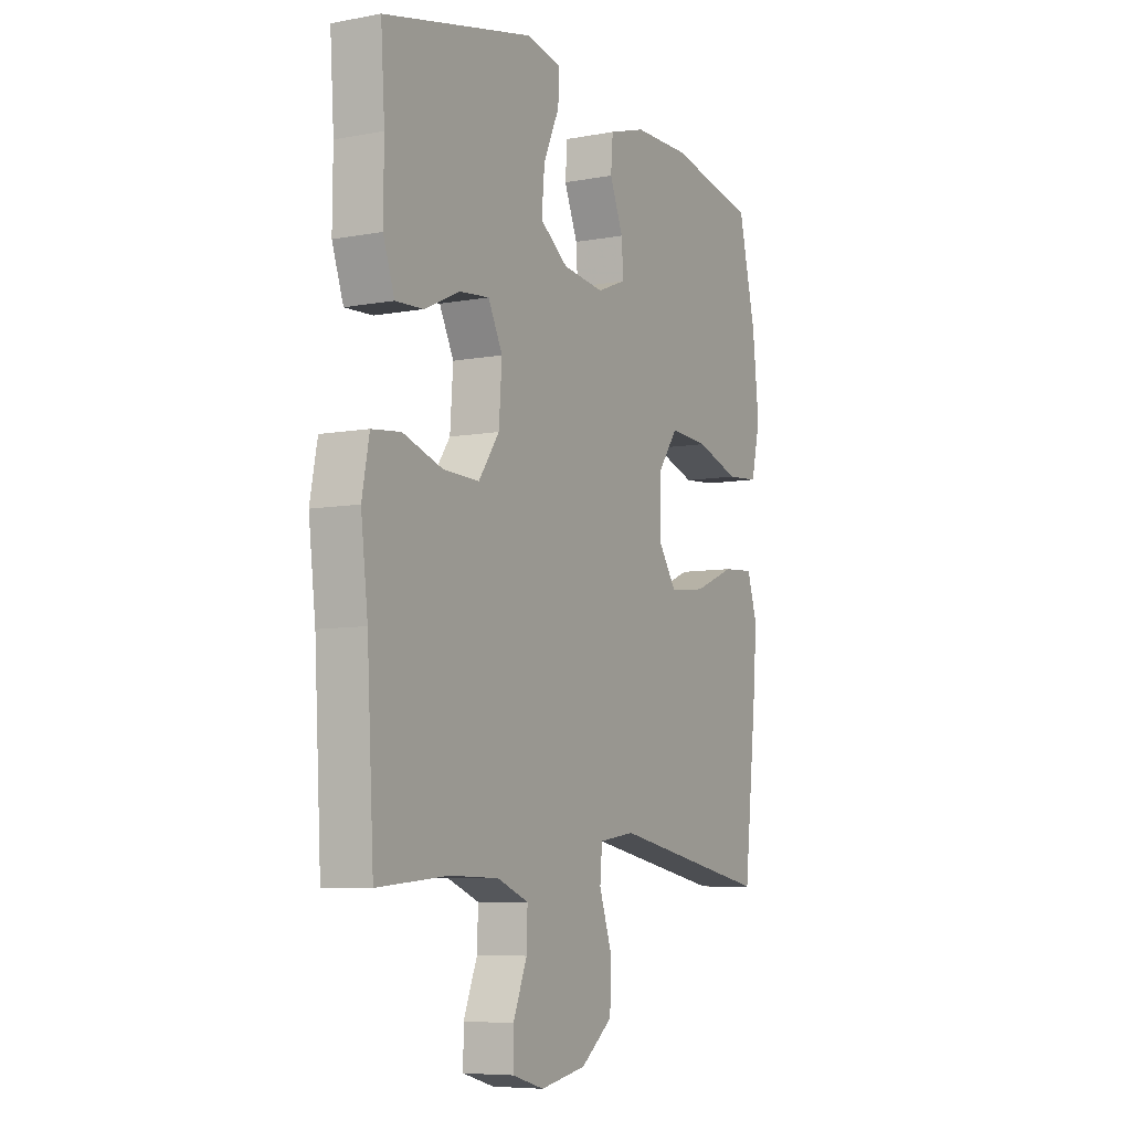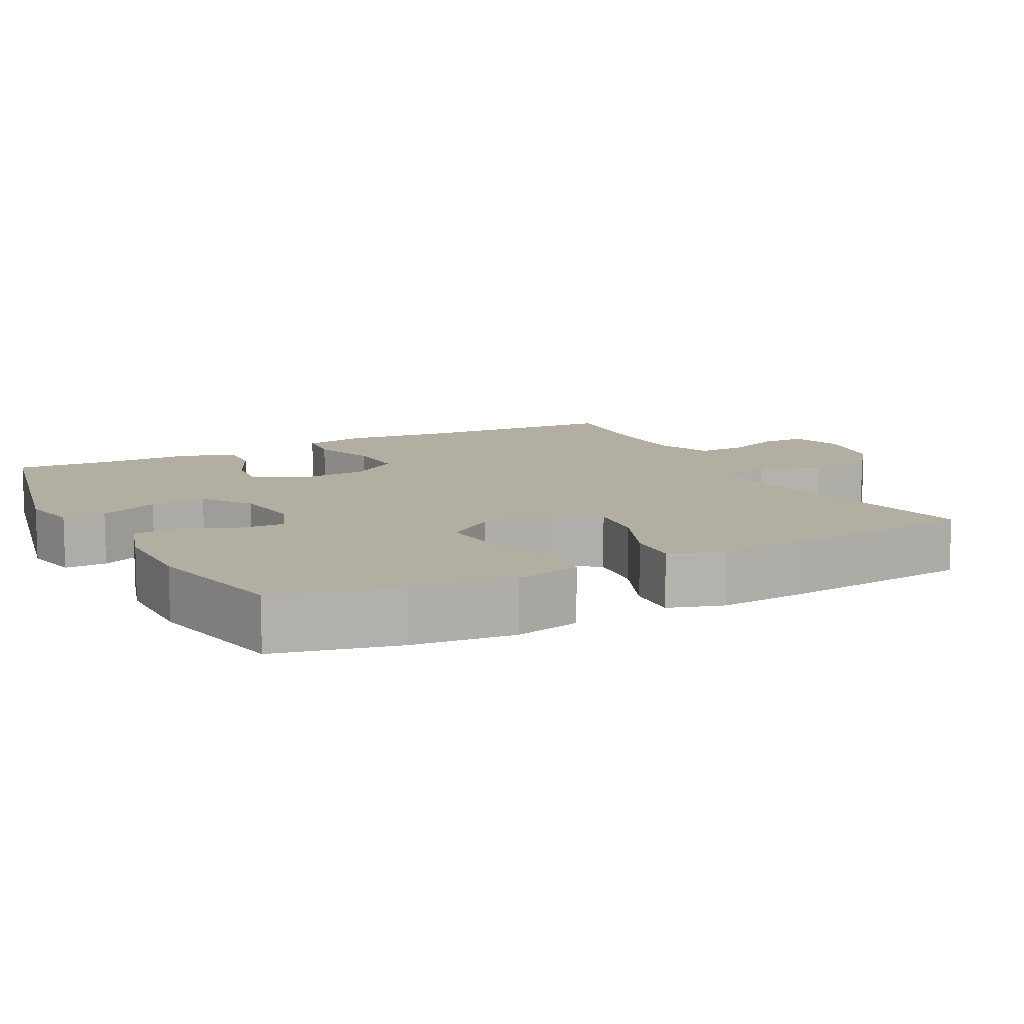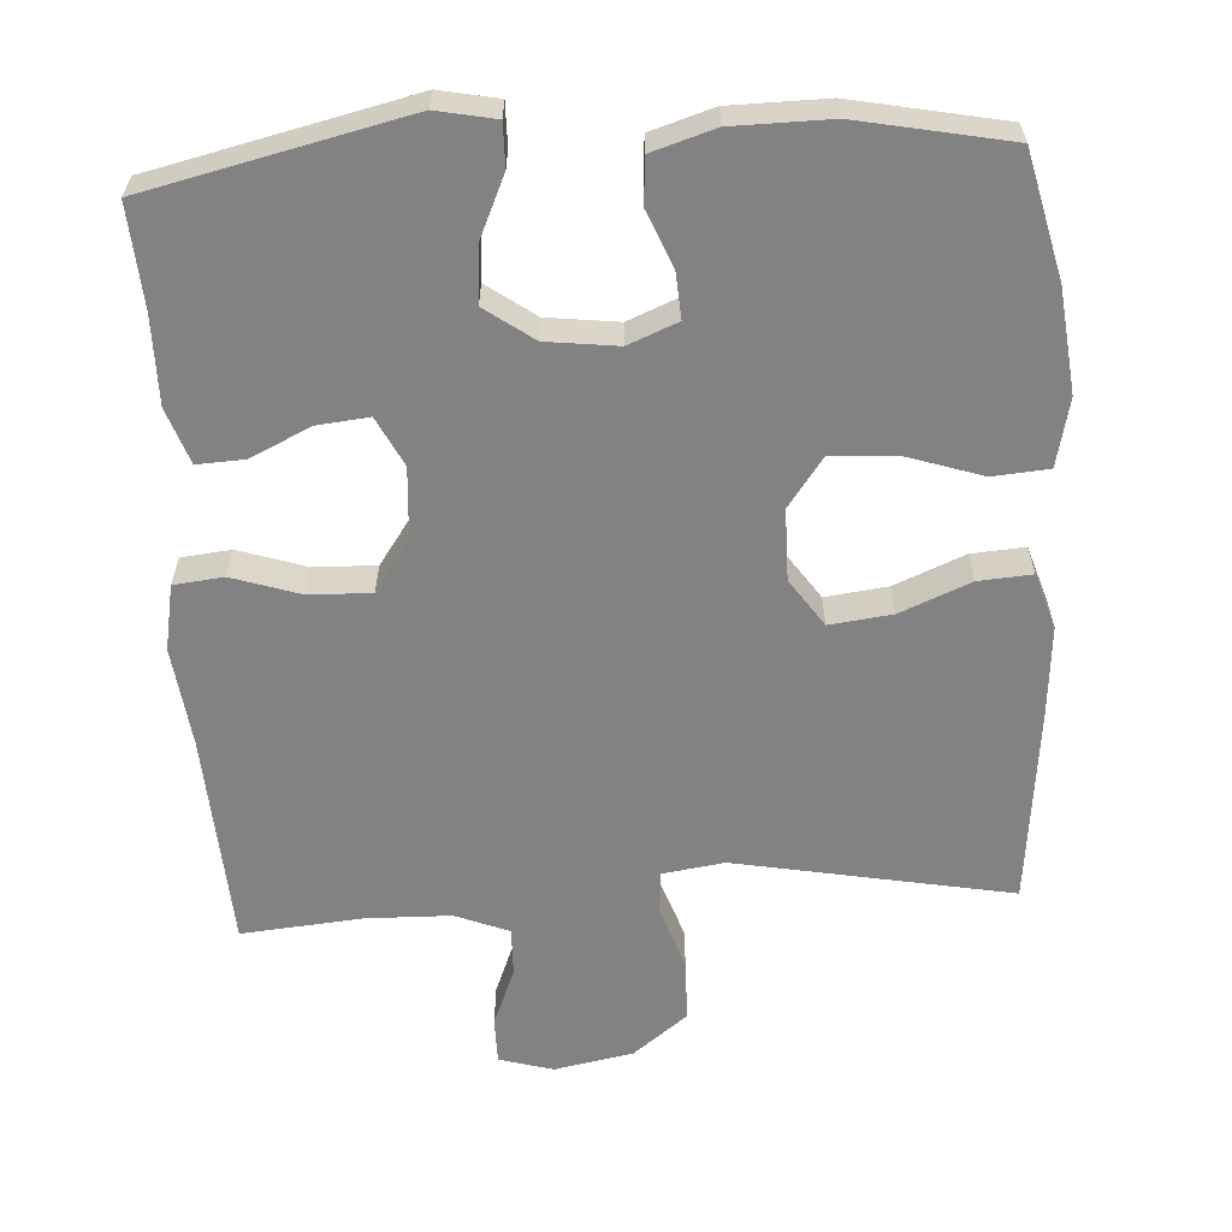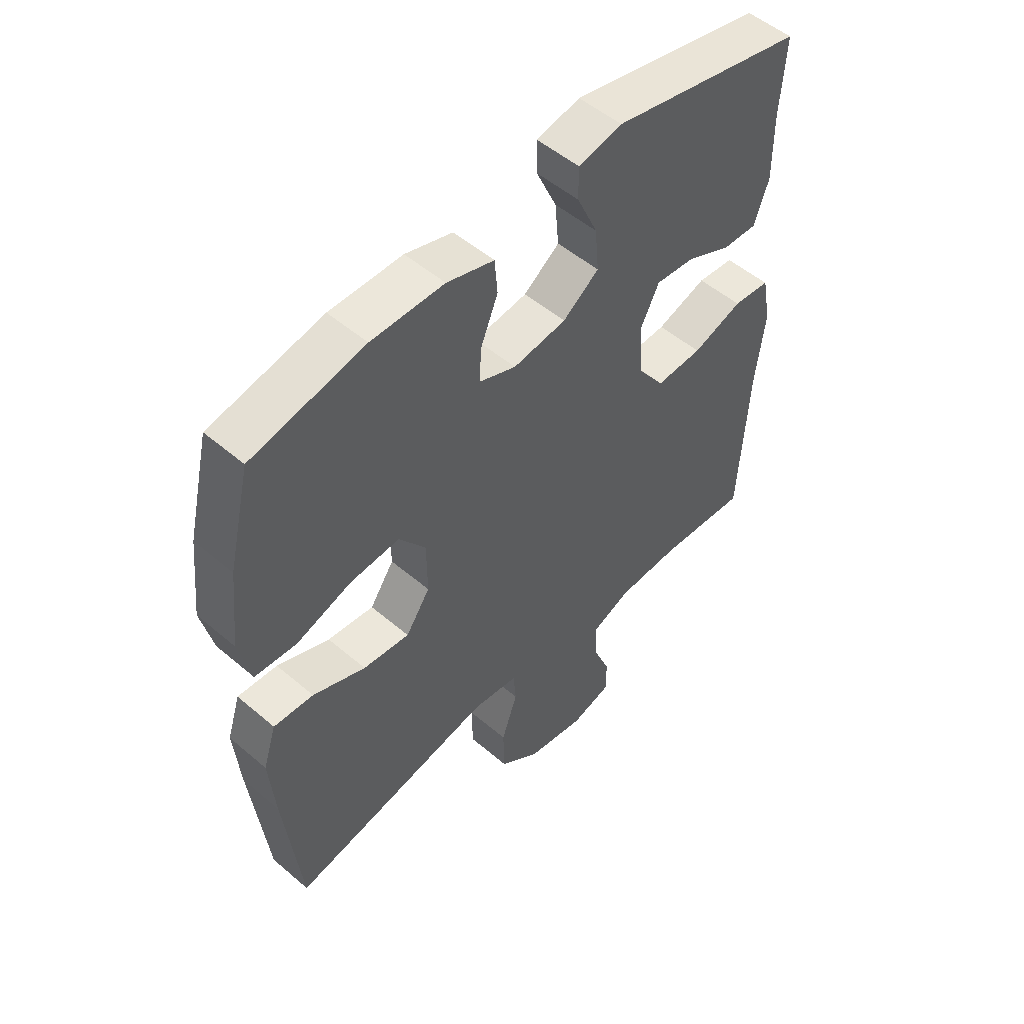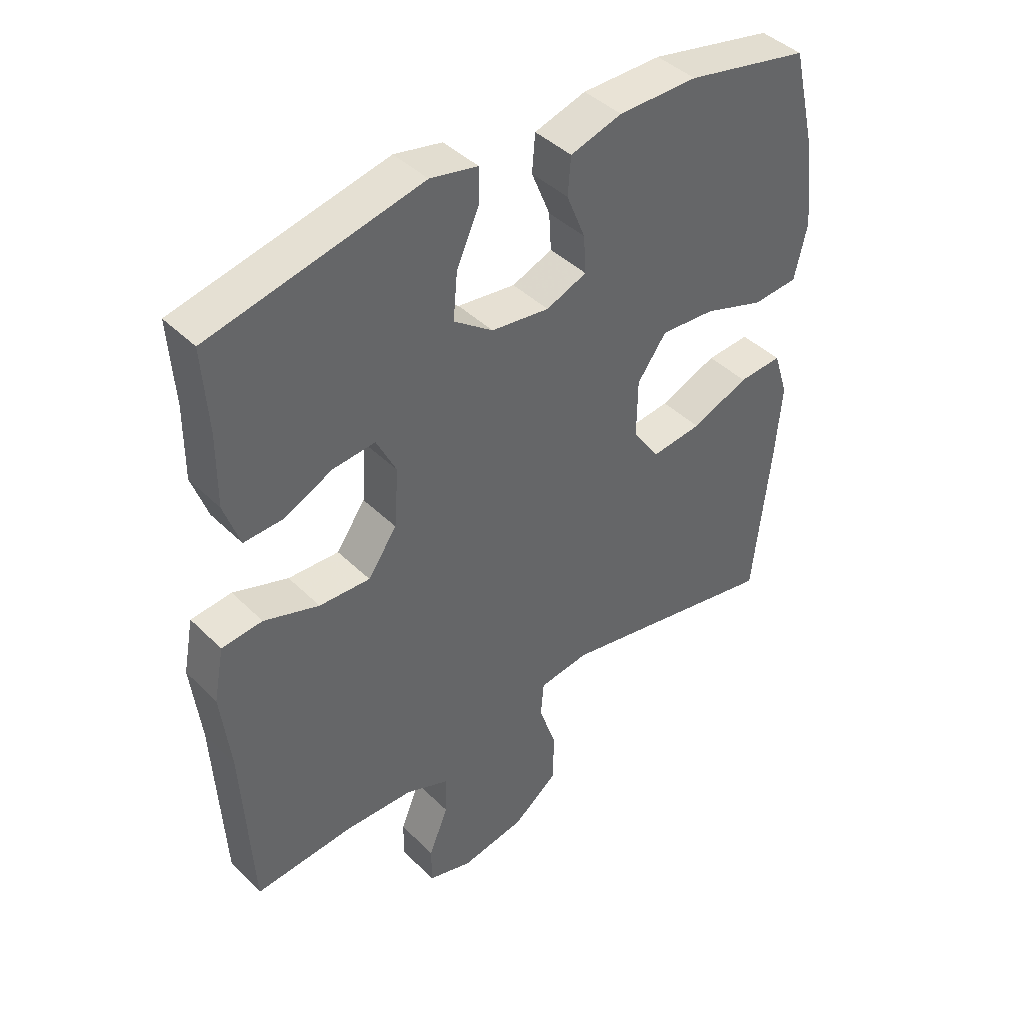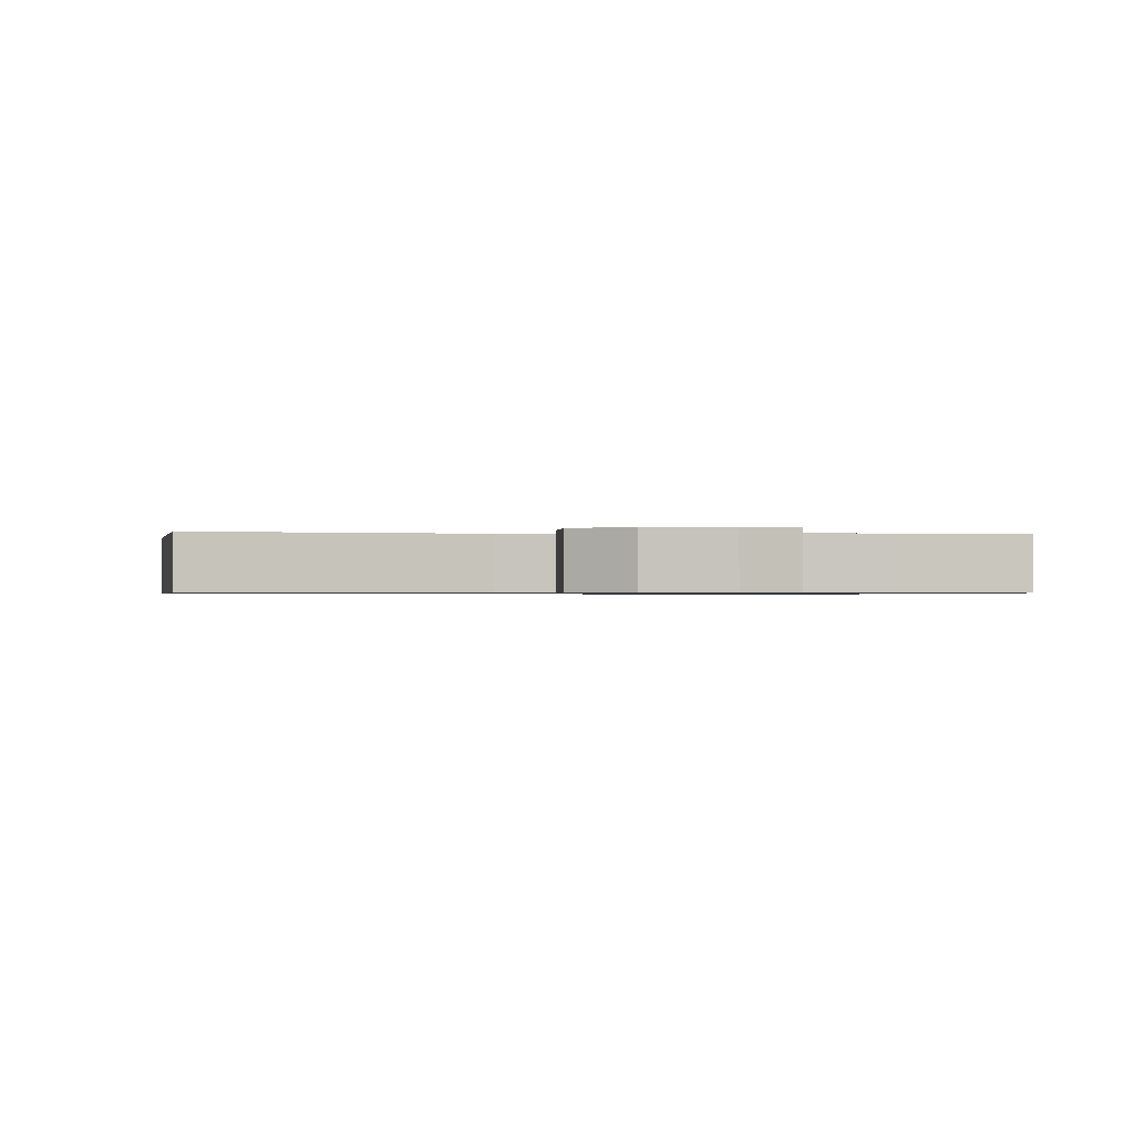
<metadata>
{"format":"obj","ext":"obj","renderer":"f3d","projection":"perspective","resolution":1024,"background":"white","views":[{"elev":-7.1,"azim":-61.6,"up":"+Z"},{"elev":10.7,"azim":62.4,"up":"+Y"},{"elev":-60.8,"azim":3.6,"up":"+Y"},{"elev":52.2,"azim":132.6,"up":"+Z"},{"elev":42.1,"azim":-40.6,"up":"+Z"},{"elev":-0.7,"azim":174.8,"up":"+Y"}]}
</metadata>
<code>
v -0.5 0.07 -0.5
v -0.516 0.07 -0.211
v -0.532 0.07 -0.076
v -0.515 0.07 0.012
v -0.448 0.07 0.019
v -0.357 0.07 -0.011
v -0.273 0.07 -0.014
v -0.225 0.07 0.054
v -0.218 0.07 0.151
v -0.251 0.07 0.217
v -0.321 0.07 0.21
v -0.402 0.07 0.172
v -0.466 0.07 0.169
v -0.492 0.07 0.244
v -0.491 0.07 0.363
v -0.5 0.07 0.5
v -0.151 0.07 0.579
v -0.072 0.07 0.563
v -0.073 0.07 0.505
v -0.11 0.07 0.423
v -0.117 0.07 0.346
v -0.052 0.07 0.299
v 0.044 0.07 0.287
v 0.111 0.07 0.314
v 0.107 0.07 0.376
v 0.076 0.07 0.452
v 0.081 0.07 0.514
v 0.166 0.07 0.54
v 0.297 0.07 0.541
v 0.5 0.07 0.5
v 0.54 0.07 0.331
v 0.555 0.07 0.192
v 0.534 0.07 0.101
v 0.459 0.07 0.095
v 0.359 0.07 0.128
v 0.269 0.07 0.134
v 0.221 0.07 0.068
v 0.22 0.07 -0.028
v 0.264 0.07 -0.092
v 0.348 0.07 -0.082
v 0.443 0.07 -0.043
v 0.515 0.07 -0.038
v 0.539 0.07 -0.113
v 0.529 0.07 -0.234
v 0.5 0.07 -0.5
v 0.129 0.07 -0.429
v 0.046 0.07 -0.441
v 0.041 0.07 -0.499
v 0.07 0.07 -0.585
v 0.068 0.07 -0.668
v -0.006 0.07 -0.725
v -0.112 0.07 -0.745
v -0.185 0.07 -0.724
v -0.185 0.07 -0.662
v -0.153 0.07 -0.583
v -0.151 0.07 -0.518
v -0.223 0.07 -0.489
v -0.337 0.07 -0.486
v -0.5 0 -0.5
v -0.516 0 -0.211
v -0.532 0 -0.076
v -0.515 0 0.012
v -0.448 0 0.019
v -0.357 0 -0.011
v -0.273 0 -0.014
v -0.225 0 0.054
v -0.218 0 0.151
v -0.251 0 0.217
v -0.321 0 0.21
v -0.402 0 0.172
v -0.466 0 0.169
v -0.492 0 0.244
v -0.491 0 0.363
v -0.5 0 0.5
v -0.151 0 0.579
v -0.072 0 0.563
v -0.073 0 0.505
v -0.11 0 0.423
v -0.117 0 0.346
v -0.052 0 0.299
v 0.044 0 0.287
v 0.111 0 0.314
v 0.107 0 0.376
v 0.076 0 0.452
v 0.081 0 0.514
v 0.166 0 0.54
v 0.297 0 0.541
v 0.5 0 0.5
v 0.54 0 0.331
v 0.555 0 0.192
v 0.534 0 0.101
v 0.459 0 0.095
v 0.359 0 0.128
v 0.269 0 0.134
v 0.221 0 0.068
v 0.22 0 -0.028
v 0.264 0 -0.092
v 0.348 0 -0.082
v 0.443 0 -0.043
v 0.515 0 -0.038
v 0.539 0 -0.113
v 0.529 0 -0.234
v 0.5 0 -0.5
v 0.129 0 -0.429
v 0.046 0 -0.441
v 0.041 0 -0.499
v 0.07 0 -0.585
v 0.068 0 -0.668
v -0.006 0 -0.725
v -0.112 0 -0.745
v -0.185 0 -0.724
v -0.185 0 -0.662
v -0.153 0 -0.583
v -0.151 0 -0.518
v -0.223 0 -0.489
v -0.337 0 -0.486
f 52 53 54 55
f 52 55 56
f 51 52 56
f 48 49 50 51
f 47 48 51 56
f 43 44 45 46
f 43 46 47
f 40 41 42 43
f 39 40 43 47
f 38 39 47 56
f 32 33 34 35
f 32 35 36
f 31 32 36
f 30 31 36
f 29 30 36 37
f 25 26 27 28
f 24 25 28 29
f 17 18 19 20
f 15 16 17 20
f 15 20 21
f 14 15 21 22
f 11 12 13 14
f 10 11 14 22
f 3 4 5 6
f 2 3 6 7
f 58 1 2 7
f 57 58 7 8
f 37 38 56 57
f 24 29 37 57
f 23 24 57 8
f 9 10 22 23
f 8 9 23
f 113 112 111 110
f 114 113 110
f 114 110 109
f 109 108 107 106
f 114 109 106 105
f 104 103 102 101
f 105 104 101
f 101 100 99 98
f 105 101 98 97
f 114 105 97 96
f 93 92 91 90
f 94 93 90
f 94 90 89
f 94 89 88
f 95 94 88 87
f 86 85 84 83
f 87 86 83 82
f 78 77 76 75
f 78 75 74 73
f 79 78 73
f 80 79 73 72
f 72 71 70 69
f 80 72 69 68
f 64 63 62 61
f 65 64 61 60
f 65 60 59 116
f 66 65 116 115
f 115 114 96 95
f 115 95 87 82
f 66 115 82 81
f 81 80 68 67
f 81 67 66
f 1 59 60 2
f 2 60 61 3
f 3 61 62 4
f 4 62 63 5
f 5 63 64 6
f 6 64 65 7
f 7 65 66 8
f 8 66 67 9
f 9 67 68 10
f 10 68 69 11
f 11 69 70 12
f 12 70 71 13
f 13 71 72 14
f 14 72 73 15
f 15 73 74 16
f 16 74 75 17
f 17 75 76 18
f 18 76 77 19
f 19 77 78 20
f 20 78 79 21
f 21 79 80 22
f 22 80 81 23
f 23 81 82 24
f 24 82 83 25
f 25 83 84 26
f 26 84 85 27
f 27 85 86 28
f 28 86 87 29
f 29 87 88 30
f 30 88 89 31
f 31 89 90 32
f 32 90 91 33
f 33 91 92 34
f 34 92 93 35
f 35 93 94 36
f 36 94 95 37
f 37 95 96 38
f 38 96 97 39
f 39 97 98 40
f 40 98 99 41
f 41 99 100 42
f 42 100 101 43
f 43 101 102 44
f 44 102 103 45
f 45 103 104 46
f 46 104 105 47
f 47 105 106 48
f 48 106 107 49
f 49 107 108 50
f 50 108 109 51
f 51 109 110 52
f 52 110 111 53
f 53 111 112 54
f 54 112 113 55
f 55 113 114 56
f 56 114 115 57
f 57 115 116 58
f 58 116 59 1

</code>
